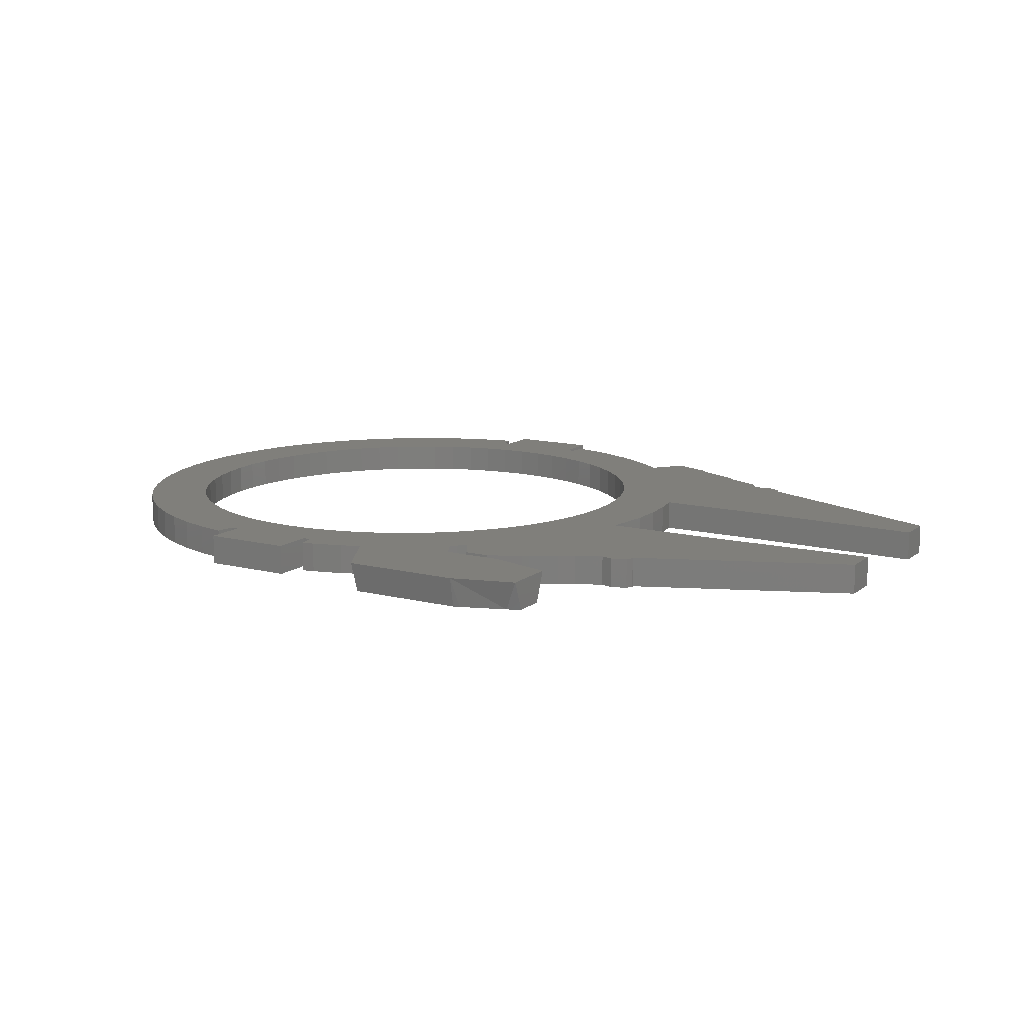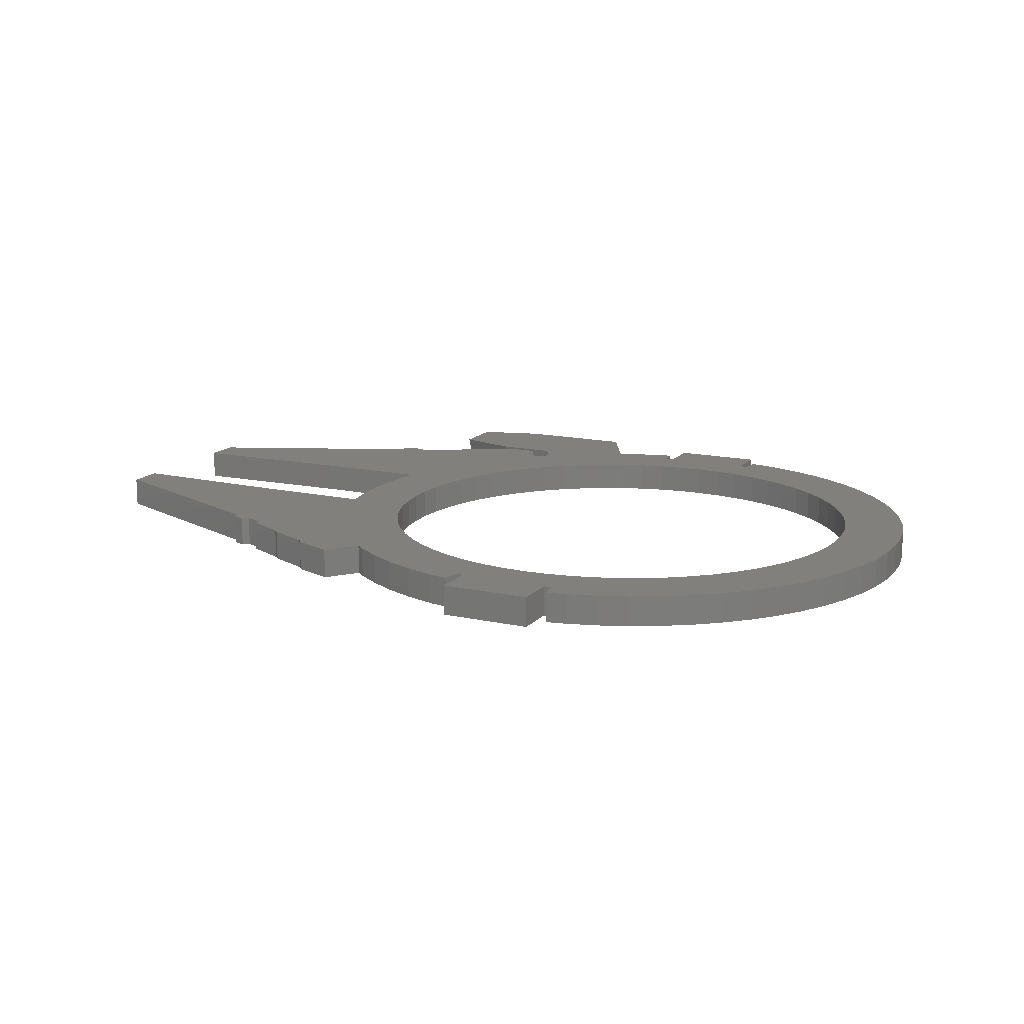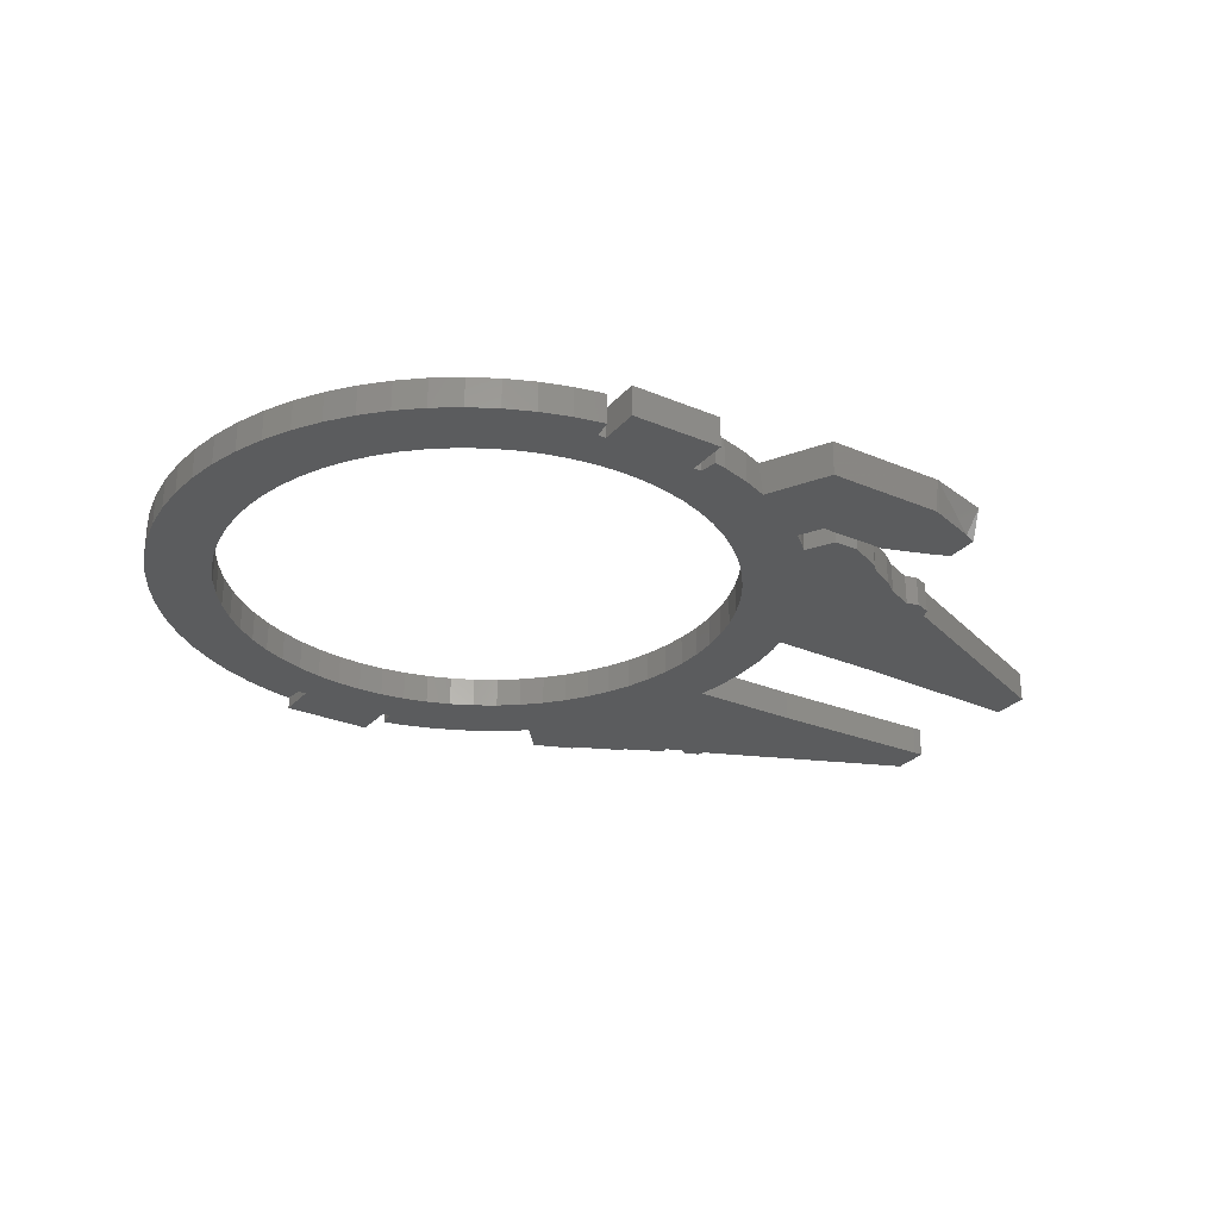
<metadata>
{"format":"stl","ext":"stl","renderer":"f3d","projection":"perspective","resolution":1024,"background":"white","views":[{"elev":12.7,"azim":30.6,"up":"+Z"},{"elev":14.5,"azim":-154.0,"up":"+Z"},{"elev":-28.4,"azim":-32.6,"up":"+Z"}]}
</metadata>
<code>
# stl→obj: 344 verts, 688 faces
v -69.3 -2.132 3
v -69.3 -2.132 -2.996
v -68.79 -8.24 3
v -68.79 -8.24 -2.996
v -69.2 4 3
v -69.2 4 -2.996
v -66 -20.16 3
v -67.69 -14.27 3
v -63.74 -25.86 3
v -60.93 -31.31 3
v -57.61 -36.46 3
v -53.79 -41.26 3
v -49.52 -45.66 3
v -44.85 -49.62 3
v -39.8 -53.1 3
v -34.44 -56.07 3
v -28.82 -58.5 3
v -48.59 -27.58 3
v -51.09 -23.36 3
v -53.17 -18.91 3
v -54.8 -14.28 3
v -26.25 -46.12 3
v -30.68 -44 3
v -16.66 -57.87 3
v -15.09 -66.02 3
v 2.912 -66.02 3
v -15.09 -57.87 3
v 28.3 -35.57 3
v 50.57 -47.84 3
v 51.57 -46.82 3
v 7.372 -60.84 3
v 4.48 -57.87 3
v 5.02 -61.27 3
v 13.26 -59.15 3
v 24.64 -38.84 3
v 20.68 -41.74 3
v 33.16 -47.9 3
v 47.47 -70.36 3
v 17.12 -57.62 3
v 19.46 -62.02 3
v 23.89 -70.36 3
v 34.55 -28.02 3
v 67.19 -40.42 3
v 70.21 -39.32 3
v 60.15 -56.11 3
v 47.47 -52.51 3
v 60.15 -66.76 3
v 35.62 -52.51 3
v 64.87 -39.7 3
v 54.76 -10.14 3
v 55.46 -4.044 3
v 42.86 -5.188 3
v 77.46 -13.59 3
v 54.02 -13.59 3
v 111.7 -20.02 3
v 42.12 -10.04 3
v 40.9 -14.79 3
v 42.91 4.612 3
v 43.13 -0.288 3
v 55.55 2.084 3
v 42.22 9.472 3
v 55.04 8.192 3
v -56.6 5.14 3
v -55.86 9.992 3
v 21.12 41.4 3
v 25.05 38.46 3
v 46.42 49.87 3
v 111.7 -12.66 3
v 110 -12.66 3
v 66.52 39.05 3
v 63.11 40.32 3
v 31.94 31.49 3
v 70.83 -37.52 3
v 70.5 38.77 3
v 28.67 35.14 3
v 63.11 41.6 3
v 55.51 45.24 3
v 111.7 19.97 3
v 54.06 13.54 3
v 75.89 13.54 3
v 111.7 12.62 3
v 110 12.62 3
v -54.64 14.74 3
v 67.79 39.98 3
v 7.896 47.74 3
v 12.51 46.07 3
v 26.06 53.05 3
v 3.14 48.96 3
v 20.7 56.02 3
v 70.83 37.46 3
v 70.83 37.82 3
v 37.67 54.02 3
v 36.1 52.07 3
v 45.6 50.95 3
v 2.912 57.82 3
v 2.912 65.97 3
v -16.66 49 3
v 32.86 48.08 3
v -1.708 49.71 3
v 2.912 49 3
v 15.07 58.46 3
v -12.04 -49.76 3
v -16.66 -49.05 3
v -6.608 49.98 3
v 9.232 60.32 3
v -17.24 61.5 3
v -42.04 35.52 3
v -38.39 38.8 3
v 5.02 61.23 3
v 4.48 57.82 3
v -21.12 60.79 3
v -30.21 44.2 3
v -15.09 57.82 3
v -16.66 57.82 3
v -2.236 -49.81 3
v 2.912 -57.87 3
v -15.09 65.97 3
v -50.84 23.78 3
v -48.3 27.98 3
v -34.43 41.7 3
v -45.36 31.9 3
v -27.01 59.1 3
v -32.71 56.84 3
v -38.16 54.04 3
v -43.3 50.71 3
v -48.1 46.9 3
v -52.5 42.63 3
v -56.46 37.95 3
v -59.95 32.9 3
v -62.92 27.54 3
v -65.35 21.92 3
v -67.22 16.08 3
v -68.51 10.09 3
v 2.62 -49.12 3
v 37.1 -23.83 3
v 70.83 -37.87 3
v 16.93 43.95 3
v 31.1 49.57 3
v 34.85 27.53 3
v -34.87 -41.45 3
v -17.25 -61.6 3
v -25.76 46.27 3
v -21.13 47.9 3
v -11.51 49.76 3
v -52.96 19.36 3
v -16.37 49.07 3
v 54.5 46.25 3
v 37.35 23.31 3
v 39.42 18.86 3
v 41.05 14.24 3
v 39.22 -19.4 3
v 59.69 -41.94 3
v 31.61 -31.95 3
v 58.25 -42.99 3
v 56.8 -44.04 3
v 16.46 -44.24 3
v -56.87 0.24 3
v 12.02 -46.32 3
v 7.388 -47.95 3
v 2.912 -49.04 3
v -7.136 -50.02 3
v 34.36 -46.94 3
v 35.95 -45.4 3
v -55.96 -9.52 3
v -16.89 -49.01 3
v -21.64 -47.79 3
v -22.98 -60.37 3
v -38.8 -38.5 3
v -42.42 -35.19 3
v -45.69 -31.54 3
v 39.11 -50.89 3
v 44.11 -50.89 3
v -56.66 -4.66 3
v -67.69 -14.27 -2.996
v -68.51 10.09 -2.996
v -67.22 16.08 -2.996
v -65.35 21.92 -2.996
v -62.92 27.54 -2.996
v -59.95 32.9 -2.996
v -56.46 37.95 -2.996
v -52.5 42.63 -2.996
v -48.1 46.9 -2.996
v -43.3 50.71 -2.996
v -38.16 54.04 -2.996
v -32.71 56.84 -2.996
v -42.04 35.52 -2.996
v -27.01 59.1 -2.996
v -34.43 41.7 -2.996
v -21.12 60.79 -2.996
v -30.21 44.2 -2.996
v -17.24 61.5 -2.996
v -56.6 5.14 -2.996
v -55.86 9.992 -2.996
v -25.76 46.27 -2.996
v -16.66 57.82 -2.996
v -15.09 57.82 -2.996
v -15.09 65.97 -2.996
v 2.912 65.97 -2.996
v 28.67 35.14 -2.996
v 55.51 45.24 -2.996
v 31.94 31.49 -2.996
v -6.608 49.98 -2.996
v 2.912 57.82 -2.996
v 4.48 57.82 -2.996
v 5.02 61.23 -2.996
v 9.232 60.32 -2.996
v 2.912 49 -2.996
v 15.07 58.46 -2.996
v 7.896 47.74 -2.996
v 20.7 56.02 -2.996
v 12.51 46.07 -2.996
v 26.06 53.05 -2.996
v 16.93 43.95 -2.996
v 31.1 49.57 -2.996
v 20.68 -41.74 -2.996
v 34.36 -46.94 -2.996
v 31.77 -49 -2.996
v 36.1 52.07 -2.996
v 37.67 54.02 -2.996
v 45.6 50.95 -2.996
v 32.86 48.08 -2.996
v 46.42 49.87 -2.996
v 54.5 46.25 -2.996
v 63.11 41.6 -2.996
v 42.91 4.612 -2.996
v 55.55 2.084 -2.996
v 43.13 -0.288 -2.996
v 67.79 39.98 -2.996
v 70.5 38.77 -2.996
v 66.52 39.05 -2.996
v 41.05 14.24 -2.996
v 54.06 13.54 -2.996
v 42.22 9.472 -2.996
v 34.85 27.53 -2.996
v 70.83 37.46 -2.996
v 37.35 23.31 -2.996
v 111.7 19.97 -2.996
v 110 12.62 -2.996
v 111.7 12.62 -2.996
v 75.89 13.54 -2.996
v 24.64 -38.84 -2.996
v 50.57 -47.84 -2.996
v 35.95 -45.4 -2.996
v 31.61 -31.95 -2.996
v 58.25 -42.99 -2.996
v 28.3 -35.57 -2.996
v 2.62 -49.12 -2.996
v 13.26 -59.15 -2.996
v -2.236 -49.81 -2.996
v 55.46 -4.044 -2.996
v 42.86 -5.188 -2.996
v 54.76 -10.14 -2.996
v 42.12 -10.04 -2.996
v 54.02 -13.59 -2.996
v 77.46 -13.59 -2.996
v 110 -12.66 -2.996
v 111.7 -12.66 -2.996
v 111.7 -20.02 -2.996
v 34.55 -28.02 -2.996
v 70.83 -37.52 -2.996
v 64.87 -39.7 -2.996
v 70.21 -39.32 -2.996
v 67.19 -40.42 -2.996
v 44.11 -50.89 -2.996
v 39.11 -50.89 -2.996
v 7.388 -47.95 -2.996
v 47.47 -69.24 -2.996
v 18.16 -57.21 -2.996
v 16.46 -44.24 -2.996
v 34.23 -53.63 -2.996
v 12.02 -46.32 -2.996
v 47.47 -53.63 -2.996
v 48.73 -54.02 -2.996
v 57.56 -57.15 -2.996
v 60.15 -58.35 -2.996
v 60.15 -64.53 -2.996
v 57.56 -65.72 -2.996
v 48.73 -68.86 -2.996
v 20.51 -61.62 -2.996
v 24.56 -69.24 -2.996
v 7.372 -60.84 -2.996
v 2.912 -57.87 -2.996
v -7.136 -50.02 -2.996
v 4.48 -57.87 -2.996
v 5.02 -61.27 -2.996
v 2.912 -66.02 -2.996
v -16.89 -49.01 -2.996
v -16.66 -49.05 -2.996
v -12.04 -49.76 -2.996
v -16.37 49.07 -2.996
v -11.51 49.76 -2.996
v -15.09 -57.87 -2.996
v -15.09 -66.02 -2.996
v -26.25 -46.12 -2.996
v -30.68 -44 -2.996
v -16.66 -57.87 -2.996
v -34.87 -41.45 -2.996
v -17.25 -61.6 -2.996
v -21.13 47.9 -2.996
v -56.87 0.24 -2.996
v -22.98 -60.37 -2.996
v -28.82 -58.5 -2.996
v -34.44 -56.07 -2.996
v -39.8 -53.1 -2.996
v -44.85 -49.62 -2.996
v -49.52 -45.66 -2.996
v -53.79 -41.26 -2.996
v -57.61 -36.46 -2.996
v -60.93 -31.31 -2.996
v -63.74 -25.86 -2.996
v -66 -20.16 -2.996
v -56.66 -4.66 -2.996
v -55.96 -9.52 -2.996
v -54.8 -14.28 -2.996
v -53.17 -18.91 -2.996
v -51.09 -23.36 -2.996
v -48.59 -27.58 -2.996
v -38.8 -38.5 -2.996
v -42.42 -35.19 -2.996
v -45.69 -31.54 -2.996
v -21.64 -47.79 -2.996
v 2.912 -49.04 -2.996
v 51.57 -46.82 -2.996
v 56.8 -44.04 -2.996
v 37.1 -23.83 -2.996
v 40.9 -14.79 -2.996
v 39.22 -19.4 -2.996
v 70.83 -37.87 -2.996
v 59.69 -41.94 -2.996
v 55.04 8.192 -2.996
v 39.42 18.86 -2.996
v 70.83 37.82 -2.996
v 25.05 38.46 -2.996
v 21.12 41.4 -2.996
v -1.708 49.71 -2.996
v 3.14 48.96 -2.996
v -16.66 49 -2.996
v -38.39 38.8 -2.996
v -45.36 31.9 -2.996
v -52.96 19.36 -2.996
v -50.84 23.78 -2.996
v -48.3 27.98 -2.996
v -54.64 14.74 -2.996
v 63.11 40.32 -2.996
f 1 2 3
f 3 2 4
f 1 5 2
f 2 5 6
f 5 1 3
f 7 5 8
f 8 5 3
f 9 5 7
f 10 5 9
f 11 5 10
f 12 5 11
f 13 5 12
f 14 5 13
f 15 5 14
f 16 5 15
f 17 5 16
f 18 5 17
f 18 19 5
f 20 21 5
f 22 23 24
f 25 26 27
f 28 29 30
f 31 32 33
f 34 32 31
f 35 36 37
f 38 39 40
f 38 40 41
f 42 43 44
f 45 46 47
f 46 48 47
f 42 49 43
f 50 51 52
f 53 54 55
f 56 57 54
f 52 56 50
f 58 59 60
f 61 58 62
f 63 64 5
f 65 66 67
f 68 69 55
f 70 71 72
f 69 53 55
f 55 54 73
f 72 74 70
f 75 71 76
f 66 75 77
f 78 79 80
f 81 80 82
f 78 80 81
f 64 83 5
f 84 70 74
f 85 86 87
f 88 85 89
f 72 90 91
f 92 93 94
f 95 96 97
f 93 98 94
f 99 100 101
f 102 103 26
f 104 99 105
f 106 107 108
f 109 110 105
f 106 111 107
f 112 113 114
f 115 116 32
f 117 113 96
f 118 119 5
f 120 112 114
f 121 107 111
f 122 5 111
f 123 5 122
f 124 5 123
f 125 5 124
f 126 5 125
f 127 5 126
f 128 5 127
f 129 5 128
f 130 5 129
f 131 5 130
f 132 5 131
f 133 5 132
f 134 115 34
f 135 136 73
f 65 67 94
f 137 98 138
f 72 139 90
f 137 65 98
f 108 120 106
f 121 5 119
f 111 5 121
f 23 140 141
f 106 120 114
f 112 142 113
f 113 142 96
f 142 143 96
f 144 104 95
f 143 97 96
f 145 118 5
f 95 104 110
f 105 99 101
f 101 100 89
f 104 105 110
f 100 88 89
f 83 145 5
f 89 85 87
f 95 97 146
f 95 146 144
f 98 65 94
f 67 66 147
f 77 75 76
f 72 91 74
f 90 139 78
f 139 148 78
f 148 149 78
f 149 150 78
f 79 61 62
f 66 77 147
f 62 58 60
f 75 72 71
f 60 59 51
f 54 50 56
f 54 57 73
f 135 42 136
f 57 151 73
f 150 61 79
f 151 135 73
f 150 79 78
f 136 42 44
f 152 153 154
f 59 52 51
f 155 28 30
f 42 153 152
f 37 36 48
f 42 152 49
f 47 156 38
f 157 63 5
f 156 158 38
f 38 159 39
f 39 160 34
f 153 28 155
f 160 134 34
f 153 155 154
f 34 115 32
f 28 35 29
f 116 161 26
f 35 37 162
f 161 102 26
f 35 162 163
f 26 103 27
f 21 164 5
f 103 165 27
f 36 156 48
f 165 166 27
f 27 22 24
f 24 23 141
f 141 140 167
f 167 168 17
f 168 169 17
f 169 170 17
f 170 18 17
f 19 20 5
f 140 168 167
f 48 156 47
f 138 86 137
f 163 29 35
f 163 171 172
f 172 29 163
f 138 87 86
f 166 22 27
f 164 173 5
f 158 159 38
f 115 161 116
f 159 160 39
f 173 157 5
f 3 4 8
f 8 4 174
f 2 6 4
f 4 6 175
f 4 175 176
f 4 176 177
f 4 177 178
f 4 178 179
f 4 179 180
f 4 180 181
f 4 181 182
f 4 182 183
f 4 183 184
f 4 184 185
f 186 185 187
f 188 187 189
f 190 189 191
f 192 4 193
f 194 195 196
f 196 197 198
f 199 200 201
f 202 198 203
f 204 205 206
f 207 206 208
f 209 208 210
f 211 210 212
f 213 212 214
f 215 216 217
f 218 219 220
f 218 220 221
f 199 222 223
f 201 200 224
f 225 226 227
f 228 229 230
f 231 232 233
f 234 235 236
f 232 235 237
f 238 237 239
f 240 237 238
f 231 235 232
f 241 242 243
f 244 245 246
f 247 248 249
f 227 226 250
f 251 250 252
f 253 252 254
f 255 256 257
f 255 257 258
f 255 258 254
f 259 258 260
f 261 262 263
f 243 264 265
f 266 267 268
f 243 242 264
f 269 270 271
f 215 243 216
f 269 217 270
f 272 273 270
f 270 273 274
f 270 274 275
f 270 275 276
f 270 276 277
f 271 277 278
f 266 278 267
f 279 267 280
f 268 267 279
f 281 249 248
f 282 283 284
f 284 281 285
f 286 287 288
f 286 289 282
f 290 198 291
f 292 286 293
f 294 286 292
f 295 292 296
f 297 296 298
f 194 196 299
f 300 4 192
f 4 301 302
f 4 302 303
f 4 303 304
f 4 304 305
f 4 305 306
f 4 306 307
f 4 307 308
f 4 308 309
f 4 309 310
f 4 310 311
f 4 311 174
f 312 4 300
f 313 4 312
f 314 4 313
f 315 4 314
f 316 4 315
f 317 4 316
f 259 261 244
f 318 298 319
f 4 317 320
f 4 320 319
f 4 319 298
f 297 298 318
f 295 296 297
f 321 286 294
f 287 286 321
f 301 4 298
f 294 292 295
f 286 288 289
f 249 284 283
f 322 268 247
f 281 284 249
f 283 282 289
f 215 217 269
f 270 277 271
f 323 242 241
f 271 278 266
f 245 324 246
f 266 268 322
f 248 247 268
f 325 258 259
f 326 258 327
f 327 258 325
f 254 258 326
f 259 328 262
f 259 260 328
f 246 324 323
f 259 262 261
f 329 244 261
f 244 329 245
f 246 323 241
f 330 233 232
f 331 235 231
f 234 332 235
f 236 235 331
f 230 229 234
f 233 330 225
f 227 250 251
f 333 222 199
f 251 252 253
f 253 254 326
f 221 220 334
f 241 243 215
f 202 206 335
f 209 210 211
f 336 208 209
f 211 212 213
f 335 206 207
f 213 221 334
f 213 214 221
f 291 198 202
f 199 223 200
f 334 222 333
f 334 220 222
f 196 198 290
f 196 290 337
f 196 337 299
f 190 195 194
f 190 191 195
f 188 189 190
f 338 187 188
f 186 187 338
f 339 185 186
f 340 4 341
f 342 185 339
f 341 185 342
f 4 185 341
f 343 4 340
f 193 4 343
f 232 237 240
f 226 225 330
f 207 208 336
f 202 203 204
f 202 204 206
f 234 229 332
f 201 224 344
f 201 344 230
f 201 230 234
f 5 133 6
f 6 133 175
f 133 132 175
f 175 132 176
f 132 131 176
f 176 131 177
f 131 130 177
f 177 130 178
f 130 129 178
f 178 129 179
f 129 128 179
f 179 128 180
f 128 127 180
f 180 127 181
f 127 126 181
f 181 126 182
f 126 125 182
f 182 125 183
f 125 124 183
f 183 124 184
f 124 123 184
f 184 123 185
f 123 122 185
f 185 122 187
f 122 111 187
f 187 111 189
f 111 106 189
f 189 106 191
f 191 106 114
f 195 191 114
f 114 113 195
f 195 113 196
f 113 117 196
f 196 117 197
f 117 96 197
f 197 96 198
f 96 95 203
f 198 96 203
f 95 110 203
f 203 110 204
f 110 109 204
f 204 109 205
f 109 105 205
f 205 105 206
f 105 101 206
f 206 101 208
f 101 89 208
f 208 89 210
f 89 87 210
f 210 87 212
f 87 138 212
f 212 138 214
f 138 98 214
f 214 98 221
f 98 93 221
f 221 93 218
f 93 92 218
f 218 92 219
f 92 94 219
f 219 94 220
f 220 94 67
f 222 220 67
f 67 147 222
f 222 147 223
f 223 147 77
f 200 223 77
f 77 76 200
f 200 76 224
f 76 71 344
f 224 76 344
f 71 70 344
f 344 70 230
f 70 84 230
f 230 84 228
f 84 74 228
f 228 74 229
f 229 74 91
f 332 229 91
f 91 90 235
f 332 91 235
f 90 78 235
f 235 78 237
f 78 81 239
f 237 78 239
f 81 82 238
f 239 81 238
f 82 80 240
f 238 82 240
f 80 79 232
f 240 80 232
f 232 79 62
f 330 232 62
f 330 62 60
f 226 330 60
f 60 51 250
f 226 60 250
f 51 50 252
f 250 51 252
f 50 54 254
f 252 50 254
f 54 53 254
f 254 53 255
f 53 69 255
f 255 69 256
f 69 68 256
f 256 68 257
f 68 55 258
f 257 68 258
f 55 73 260
f 258 55 260
f 73 136 328
f 260 73 328
f 136 44 262
f 328 136 262
f 44 43 263
f 262 44 263
f 43 49 261
f 263 43 261
f 49 152 329
f 261 49 329
f 152 154 245
f 329 152 245
f 154 155 324
f 245 154 324
f 155 30 323
f 324 155 323
f 30 29 242
f 323 30 242
f 29 172 264
f 242 29 264
f 172 171 265
f 264 172 265
f 163 243 171
f 171 243 265
f 163 162 216
f 243 163 216
f 37 217 162
f 162 217 216
f 48 217 37
f 270 217 48
f 270 48 272
f 272 48 46
f 273 272 46
f 273 46 274
f 274 46 45
f 45 47 276
f 275 45 276
f 275 274 45
f 47 277 276
f 47 38 277
f 277 38 278
f 278 38 267
f 38 41 280
f 267 38 280
f 41 279 280
f 41 40 279
f 40 39 268
f 40 268 279
f 39 248 268
f 39 34 248
f 34 31 281
f 248 34 281
f 31 33 285
f 281 31 285
f 32 284 33
f 33 284 285
f 32 116 282
f 284 32 282
f 116 26 286
f 282 116 286
f 26 25 293
f 286 26 293
f 25 27 293
f 293 27 292
f 27 24 296
f 292 27 296
f 24 141 298
f 296 24 298
f 141 167 301
f 298 141 301
f 167 17 302
f 301 167 302
f 17 16 303
f 302 17 303
f 16 15 304
f 303 16 304
f 15 14 305
f 304 15 305
f 14 13 306
f 305 14 306
f 12 307 13
f 13 307 306
f 11 308 12
f 12 308 307
f 10 309 11
f 11 309 308
f 9 310 10
f 10 310 309
f 7 311 9
f 9 311 310
f 8 174 7
f 7 174 311
f 300 157 173
f 312 300 173
f 312 173 164
f 313 312 164
f 313 164 21
f 314 313 21
f 314 21 20
f 315 314 20
f 315 20 19
f 316 315 19
f 316 19 18
f 317 316 18
f 317 18 170
f 320 317 170
f 320 170 169
f 319 320 169
f 169 168 319
f 319 168 318
f 168 140 318
f 318 140 297
f 140 23 297
f 297 23 295
f 23 22 295
f 295 22 294
f 22 166 294
f 294 166 321
f 166 165 321
f 321 165 287
f 165 103 287
f 287 103 288
f 103 102 288
f 288 102 289
f 102 161 289
f 289 161 283
f 161 115 283
f 283 115 249
f 115 134 249
f 249 134 247
f 134 160 247
f 247 160 322
f 160 159 322
f 322 159 266
f 159 158 266
f 266 158 271
f 158 156 271
f 271 156 269
f 156 36 269
f 269 36 215
f 36 35 215
f 215 35 241
f 35 28 241
f 241 28 246
f 28 153 246
f 246 153 244
f 153 42 244
f 244 42 259
f 42 135 259
f 259 135 325
f 135 151 325
f 325 151 327
f 151 57 327
f 327 57 326
f 57 56 326
f 326 56 253
f 56 52 253
f 253 52 251
f 52 59 251
f 251 59 227
f 58 225 59
f 59 225 227
f 61 233 58
f 58 233 225
f 150 231 61
f 61 231 233
f 149 331 150
f 150 331 231
f 148 236 149
f 149 236 331
f 139 234 148
f 148 234 236
f 72 201 139
f 139 201 234
f 75 199 72
f 72 199 201
f 75 66 333
f 199 75 333
f 66 65 334
f 333 66 334
f 65 137 213
f 334 65 213
f 137 86 211
f 213 137 211
f 86 85 209
f 211 86 209
f 85 88 336
f 209 85 336
f 88 100 207
f 336 88 207
f 100 99 335
f 207 100 335
f 99 104 202
f 335 99 202
f 104 144 291
f 202 104 291
f 144 146 290
f 291 144 290
f 146 97 337
f 290 146 337
f 97 143 299
f 337 97 299
f 143 142 194
f 299 143 194
f 142 112 190
f 194 142 190
f 112 120 188
f 190 112 188
f 120 108 338
f 188 120 338
f 108 107 186
f 338 108 186
f 107 121 339
f 186 107 339
f 121 119 342
f 339 121 342
f 119 118 341
f 342 119 341
f 118 145 340
f 341 118 340
f 145 83 343
f 340 145 343
f 83 64 193
f 343 83 193
f 64 63 192
f 193 64 192
f 63 157 300
f 192 63 300

</code>
